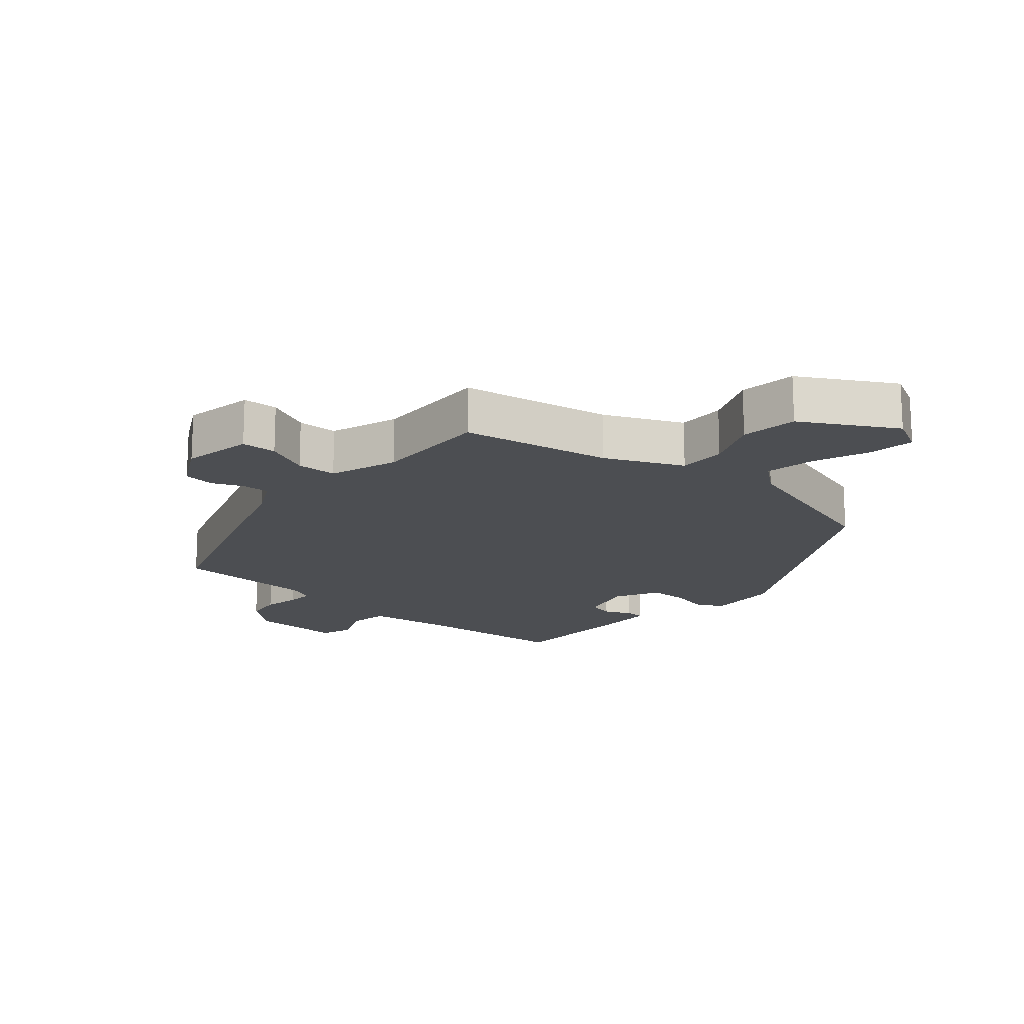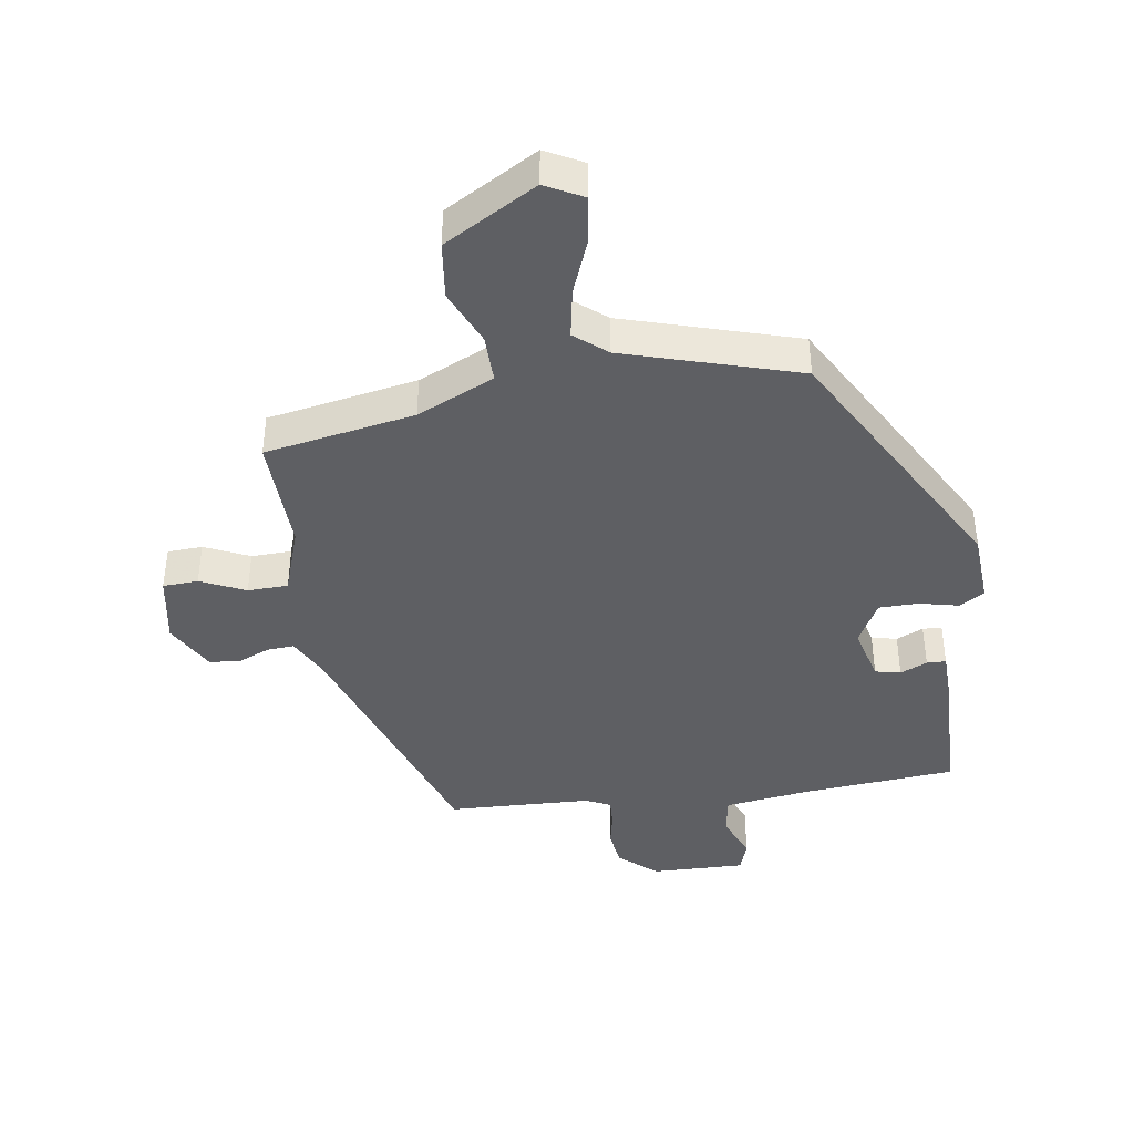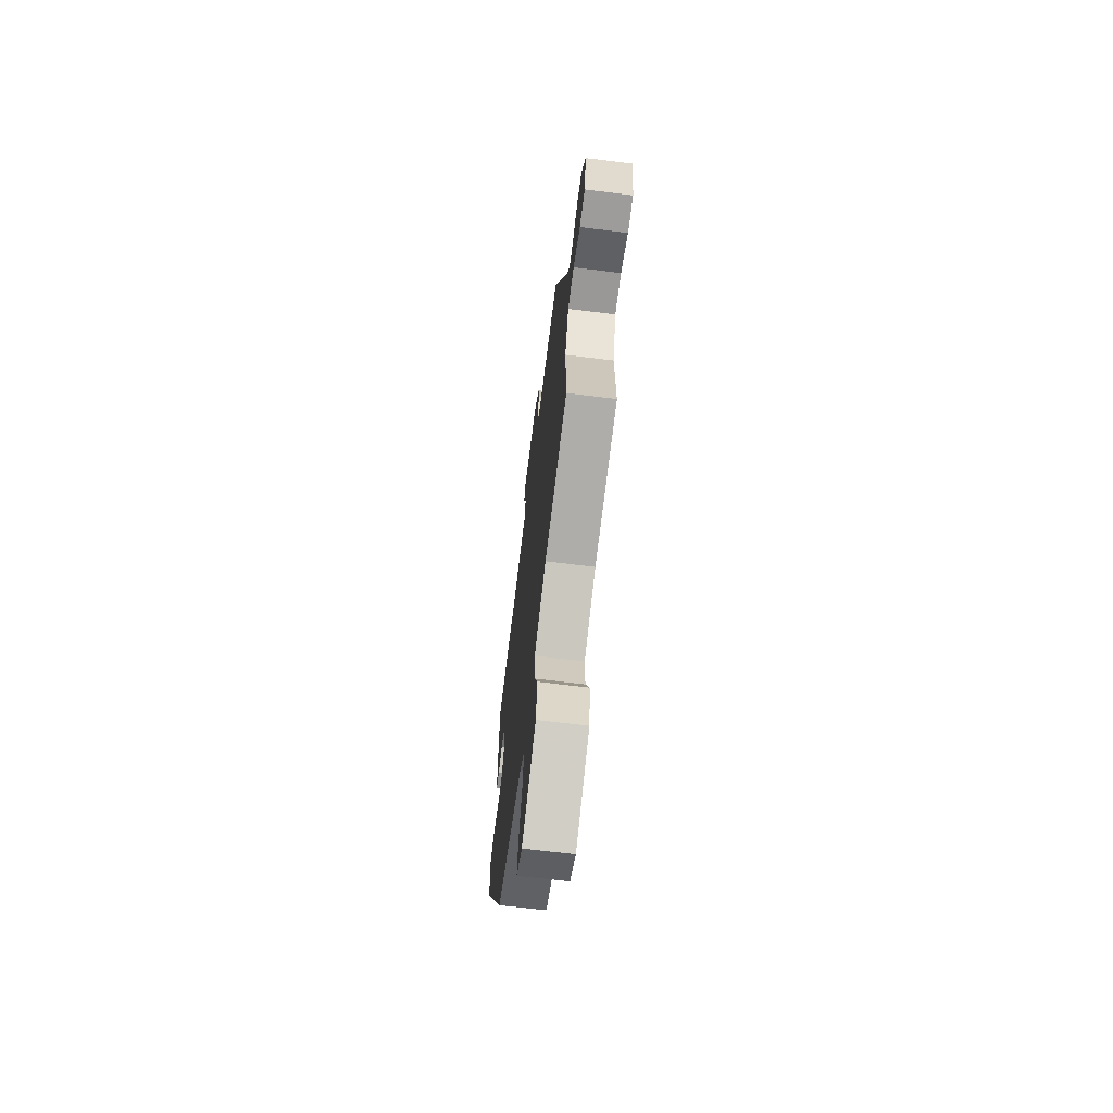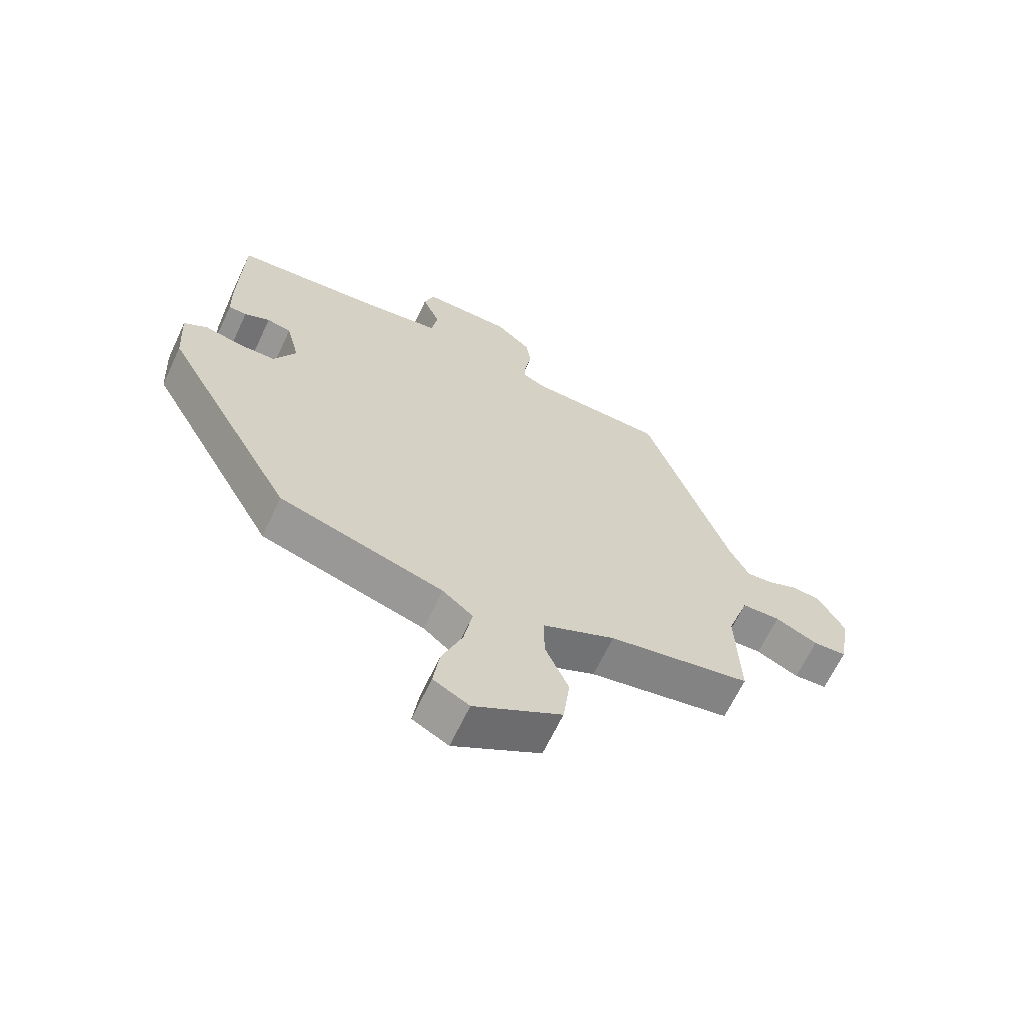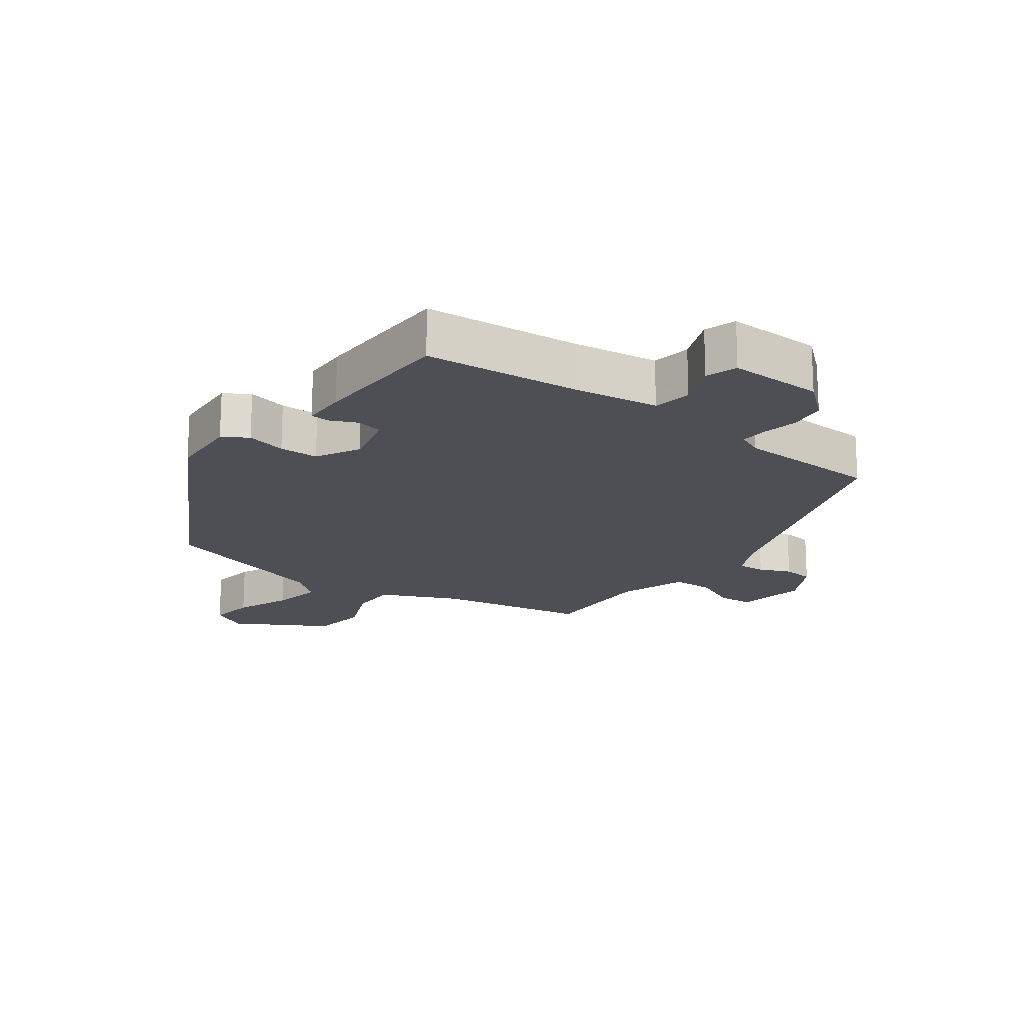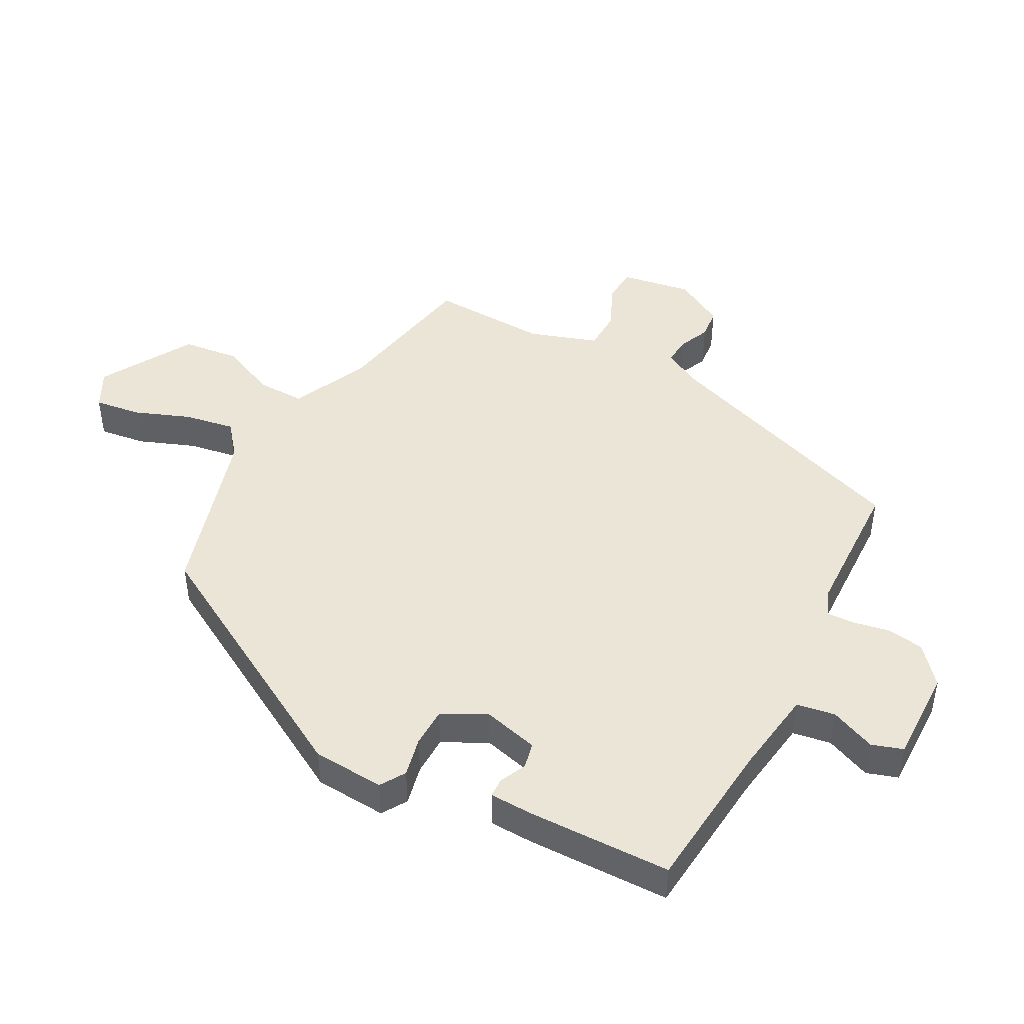
<metadata>
{"format":"obj","ext":"obj","renderer":"f3d","projection":"perspective","resolution":1024,"background":"white","views":[{"elev":-16.9,"azim":138.9,"up":"+Y"},{"elev":-41.5,"azim":-171.6,"up":"+Y"},{"elev":-66.9,"azim":82.9,"up":"+Z"},{"elev":-65.3,"azim":-25.2,"up":"+Z"},{"elev":-18.3,"azim":-36.5,"up":"+Y"},{"elev":45.7,"azim":-61.6,"up":"+Y"}]}
</metadata>
<code>
v 0.361 0.07 0.479
v 0.5 0.07 0.079
v 0.532 0.07 0.017
v 0.575 0.07 0.02
v 0.624 0.07 0.041
v 0.672 0.07 0.036
v 0.715 0.07 -0.042
v 0.696 0.07 -0.152
v 0.641 0.07 -0.155
v 0.571 0.07 -0.123
v 0.508 0.07 -0.125
v 0.472 0.07 -0.231
v 0.478 0.07 -0.414
v 0.244 0.07 -0.457
v 0.124 0.07 -0.512
v 0.125 0.07 -0.587
v 0.163 0.07 -0.674
v 0.152 0.07 -0.763
v 0.008 0.07 -0.846
v -0.051 0.07 -0.815
v -0.041 0.07 -0.743
v -0.007 0.07 -0.656
v 0.007 0.07 -0.578
v -0.043 0.07 -0.537
v -0.314 0.07 -0.456
v -0.533 0.07 -0.065
v -0.54 0.07 0.047
v -0.501 0.07 0.071
v -0.439 0.07 0.057
v -0.378 0.07 0.058
v -0.342 0.07 0.126
v -0.364 0.07 0.213
v -0.404 0.07 0.222
v -0.446 0.07 0.203
v -0.476 0.07 0.204
v -0.478 0.07 0.273
v -0.473 0.07 0.495
v -0.235 0.07 0.516
v -0.099 0.07 0.535
v -0.089 0.07 0.595
v -0.118 0.07 0.665
v -0.102 0.07 0.714
v 0.045 0.07 0.711
v 0.103 0.07 0.661
v 0.111 0.07 0.603
v 0.1 0.07 0.547
v 0.098 0.07 0.505
v 0.137 0.07 0.487
v 0.361 0 0.479
v 0.5 0 0.079
v 0.532 0 0.017
v 0.575 0 0.02
v 0.624 0 0.041
v 0.672 0 0.036
v 0.715 0 -0.042
v 0.696 0 -0.152
v 0.641 0 -0.155
v 0.571 0 -0.123
v 0.508 0 -0.125
v 0.472 0 -0.231
v 0.478 0 -0.414
v 0.244 0 -0.457
v 0.124 0 -0.512
v 0.125 0 -0.587
v 0.163 0 -0.674
v 0.152 0 -0.763
v 0.008 0 -0.846
v -0.051 0 -0.815
v -0.041 0 -0.743
v -0.007 0 -0.656
v 0.007 0 -0.578
v -0.043 0 -0.537
v -0.314 0 -0.456
v -0.533 0 -0.065
v -0.54 0 0.047
v -0.501 0 0.071
v -0.439 0 0.057
v -0.378 0 0.058
v -0.342 0 0.126
v -0.364 0 0.213
v -0.404 0 0.222
v -0.446 0 0.203
v -0.476 0 0.204
v -0.478 0 0.273
v -0.473 0 0.495
v -0.235 0 0.516
v -0.099 0 0.535
v -0.089 0 0.595
v -0.118 0 0.665
v -0.102 0 0.714
v 0.045 0 0.711
v 0.103 0 0.661
v 0.111 0 0.603
v 0.1 0 0.547
v 0.098 0 0.505
v 0.137 0 0.487
f 44 45 46
f 43 44 46
f 42 43 46
f 41 42 46
f 40 41 46
f 39 40 46 47
f 38 39 47 48
f 37 38 48
f 36 37 48
f 35 36 48
f 34 35 48
f 33 34 48
f 27 28 29
f 26 27 29
f 25 26 29
f 24 25 29
f 23 24 29 30
f 20 21 22
f 19 20 22
f 18 19 22
f 17 18 22
f 16 17 22
f 15 16 22 23
f 12 13 14
f 11 12 14 15
f 8 9 10
f 7 8 10
f 6 7 10
f 5 6 10
f 4 5 10
f 3 4 10 11
f 23 30 31
f 15 23 31
f 11 15 31
f 3 11 31
f 2 3 31
f 2 31 32
f 1 2 32
f 48 1 32
f 32 33 48
f 94 93 92
f 94 92 91
f 94 91 90
f 94 90 89
f 94 89 88
f 95 94 88 87
f 96 95 87 86
f 96 86 85
f 96 85 84
f 96 84 83
f 96 83 82
f 96 82 81
f 77 76 75
f 77 75 74
f 77 74 73
f 77 73 72
f 78 77 72 71
f 70 69 68
f 70 68 67
f 70 67 66
f 70 66 65
f 70 65 64
f 71 70 64 63
f 62 61 60
f 63 62 60 59
f 58 57 56
f 58 56 55
f 58 55 54
f 58 54 53
f 58 53 52
f 59 58 52 51
f 79 78 71
f 79 71 63
f 79 63 59
f 79 59 51
f 79 51 50
f 80 79 50
f 80 50 49
f 80 49 96
f 96 81 80
f 1 49 50 2
f 2 50 51 3
f 3 51 52 4
f 4 52 53 5
f 5 53 54 6
f 6 54 55 7
f 7 55 56 8
f 8 56 57 9
f 9 57 58 10
f 10 58 59 11
f 11 59 60 12
f 12 60 61 13
f 13 61 62 14
f 14 62 63 15
f 15 63 64 16
f 16 64 65 17
f 17 65 66 18
f 18 66 67 19
f 19 67 68 20
f 20 68 69 21
f 21 69 70 22
f 22 70 71 23
f 23 71 72 24
f 24 72 73 25
f 25 73 74 26
f 26 74 75 27
f 27 75 76 28
f 28 76 77 29
f 29 77 78 30
f 30 78 79 31
f 31 79 80 32
f 32 80 81 33
f 33 81 82 34
f 34 82 83 35
f 35 83 84 36
f 36 84 85 37
f 37 85 86 38
f 38 86 87 39
f 39 87 88 40
f 40 88 89 41
f 41 89 90 42
f 42 90 91 43
f 43 91 92 44
f 44 92 93 45
f 45 93 94 46
f 46 94 95 47
f 47 95 96 48
f 48 96 49 1

</code>
